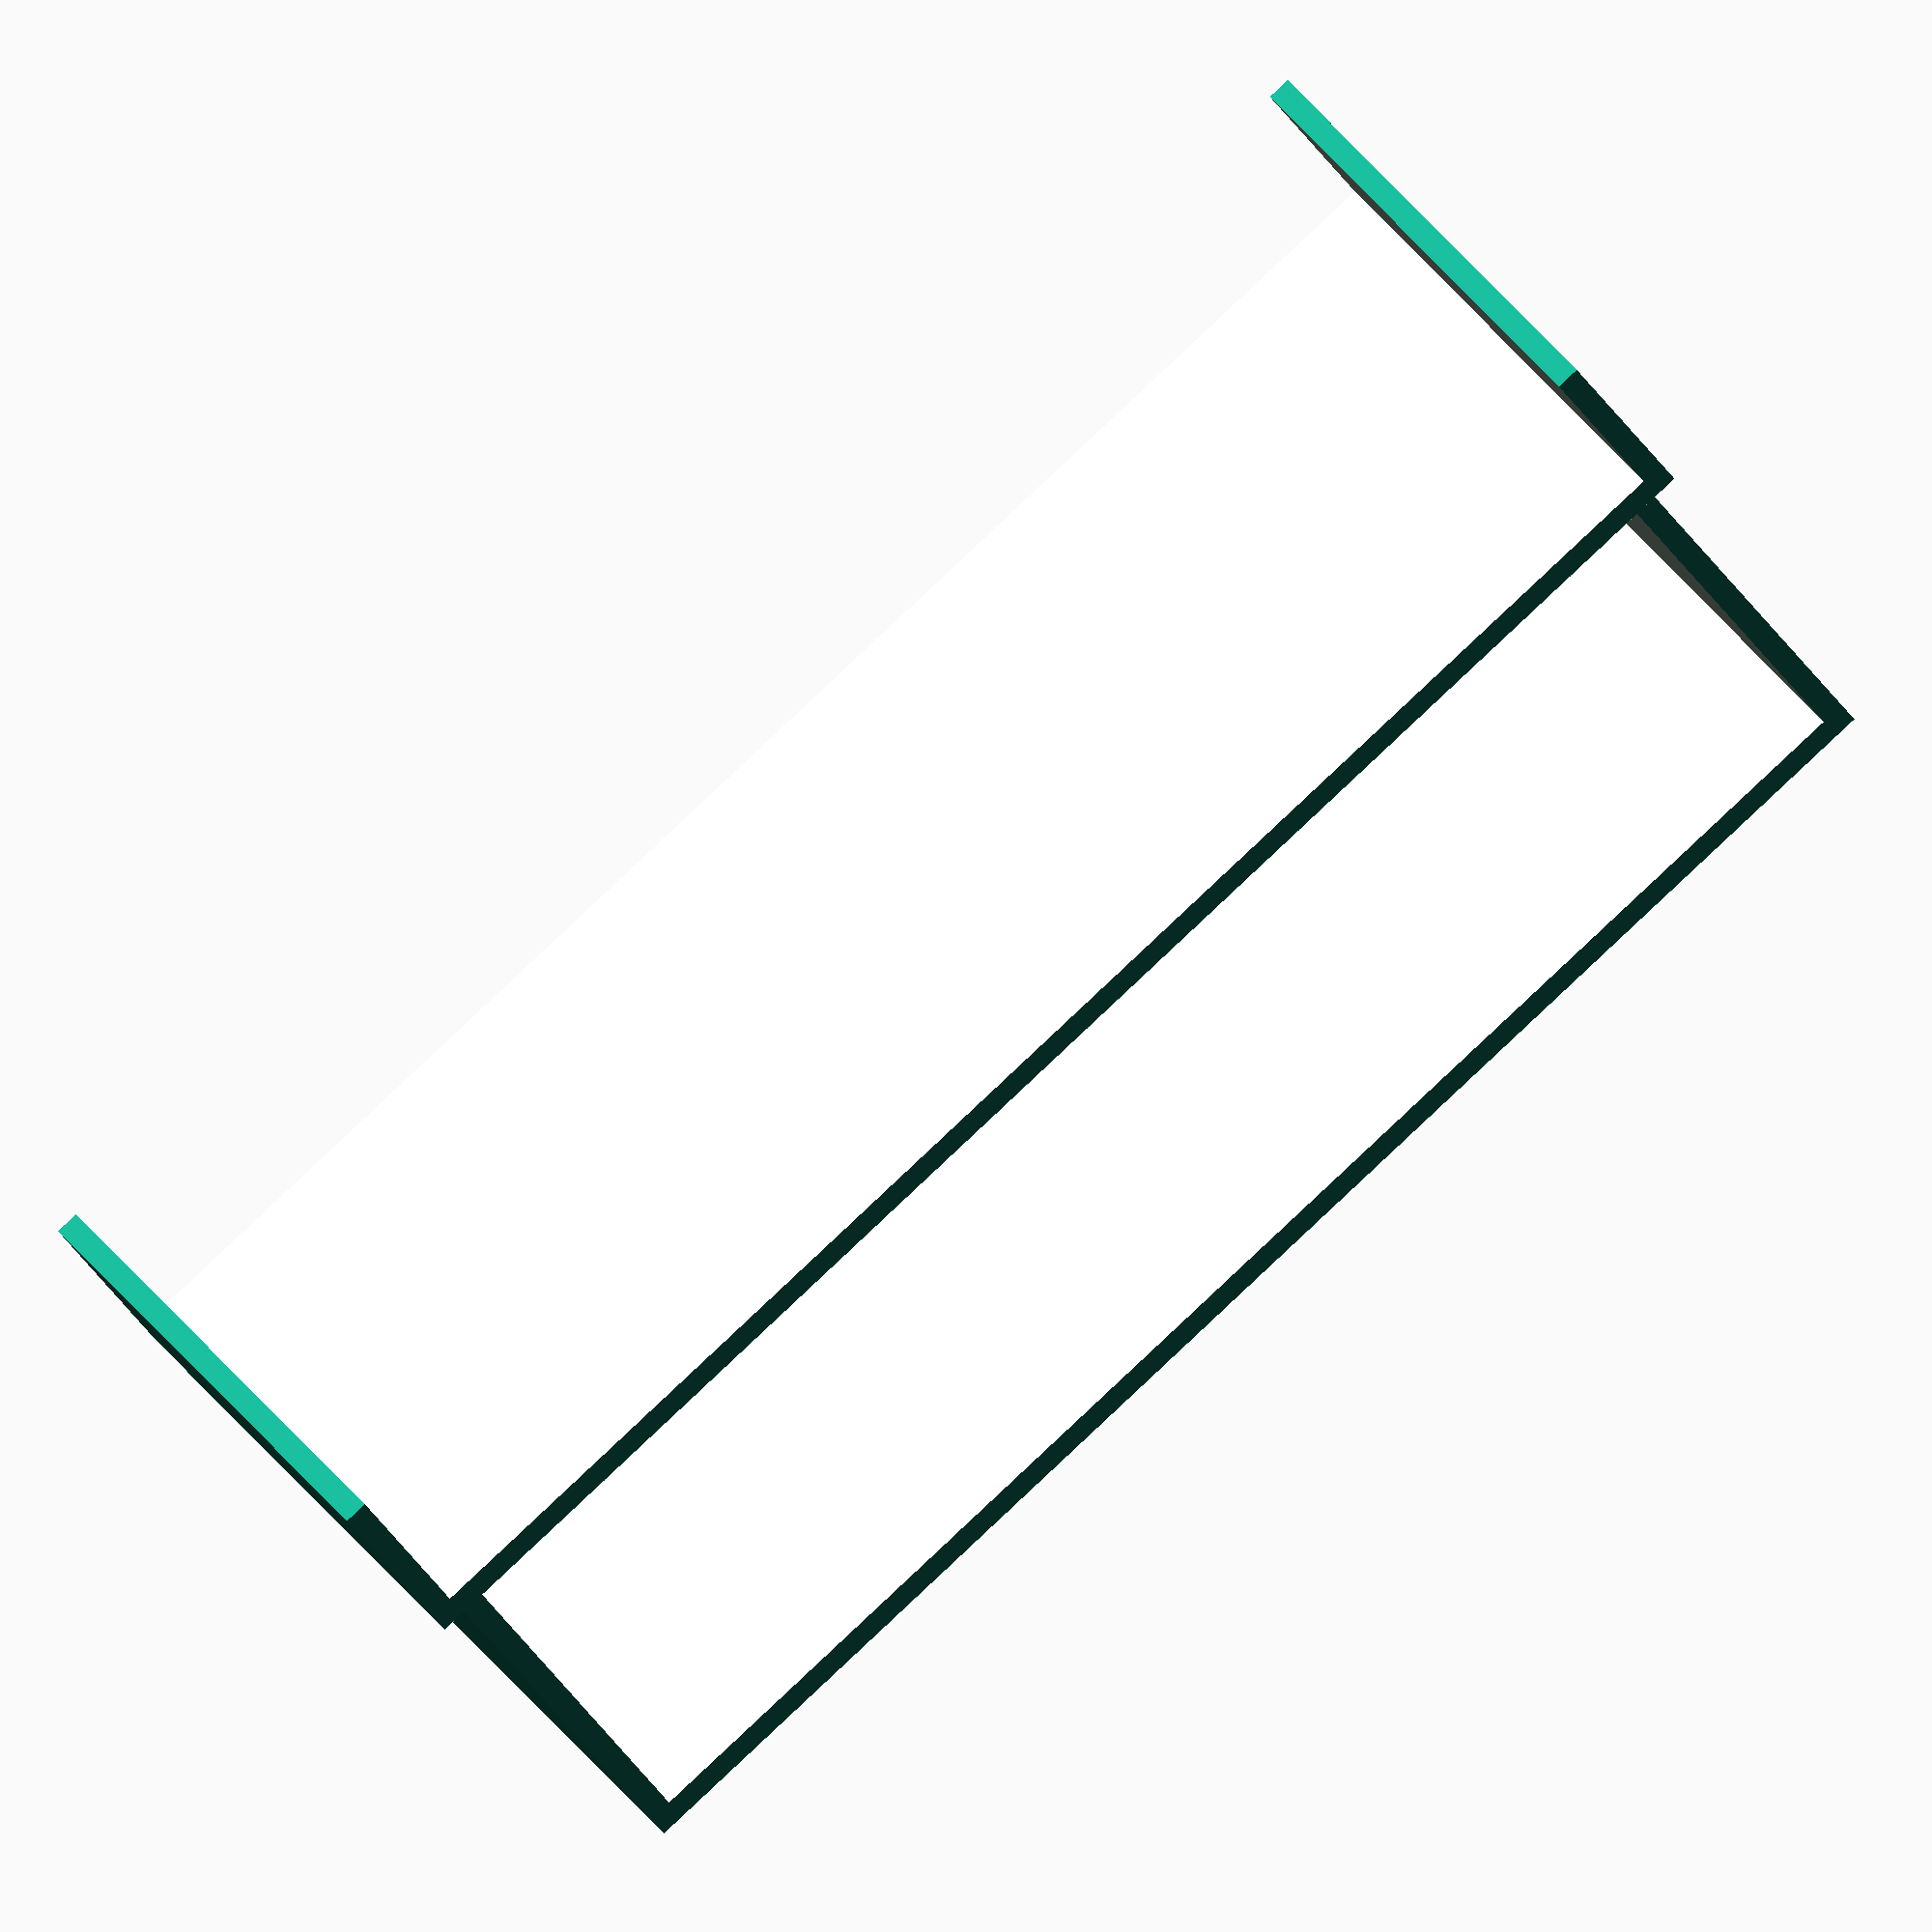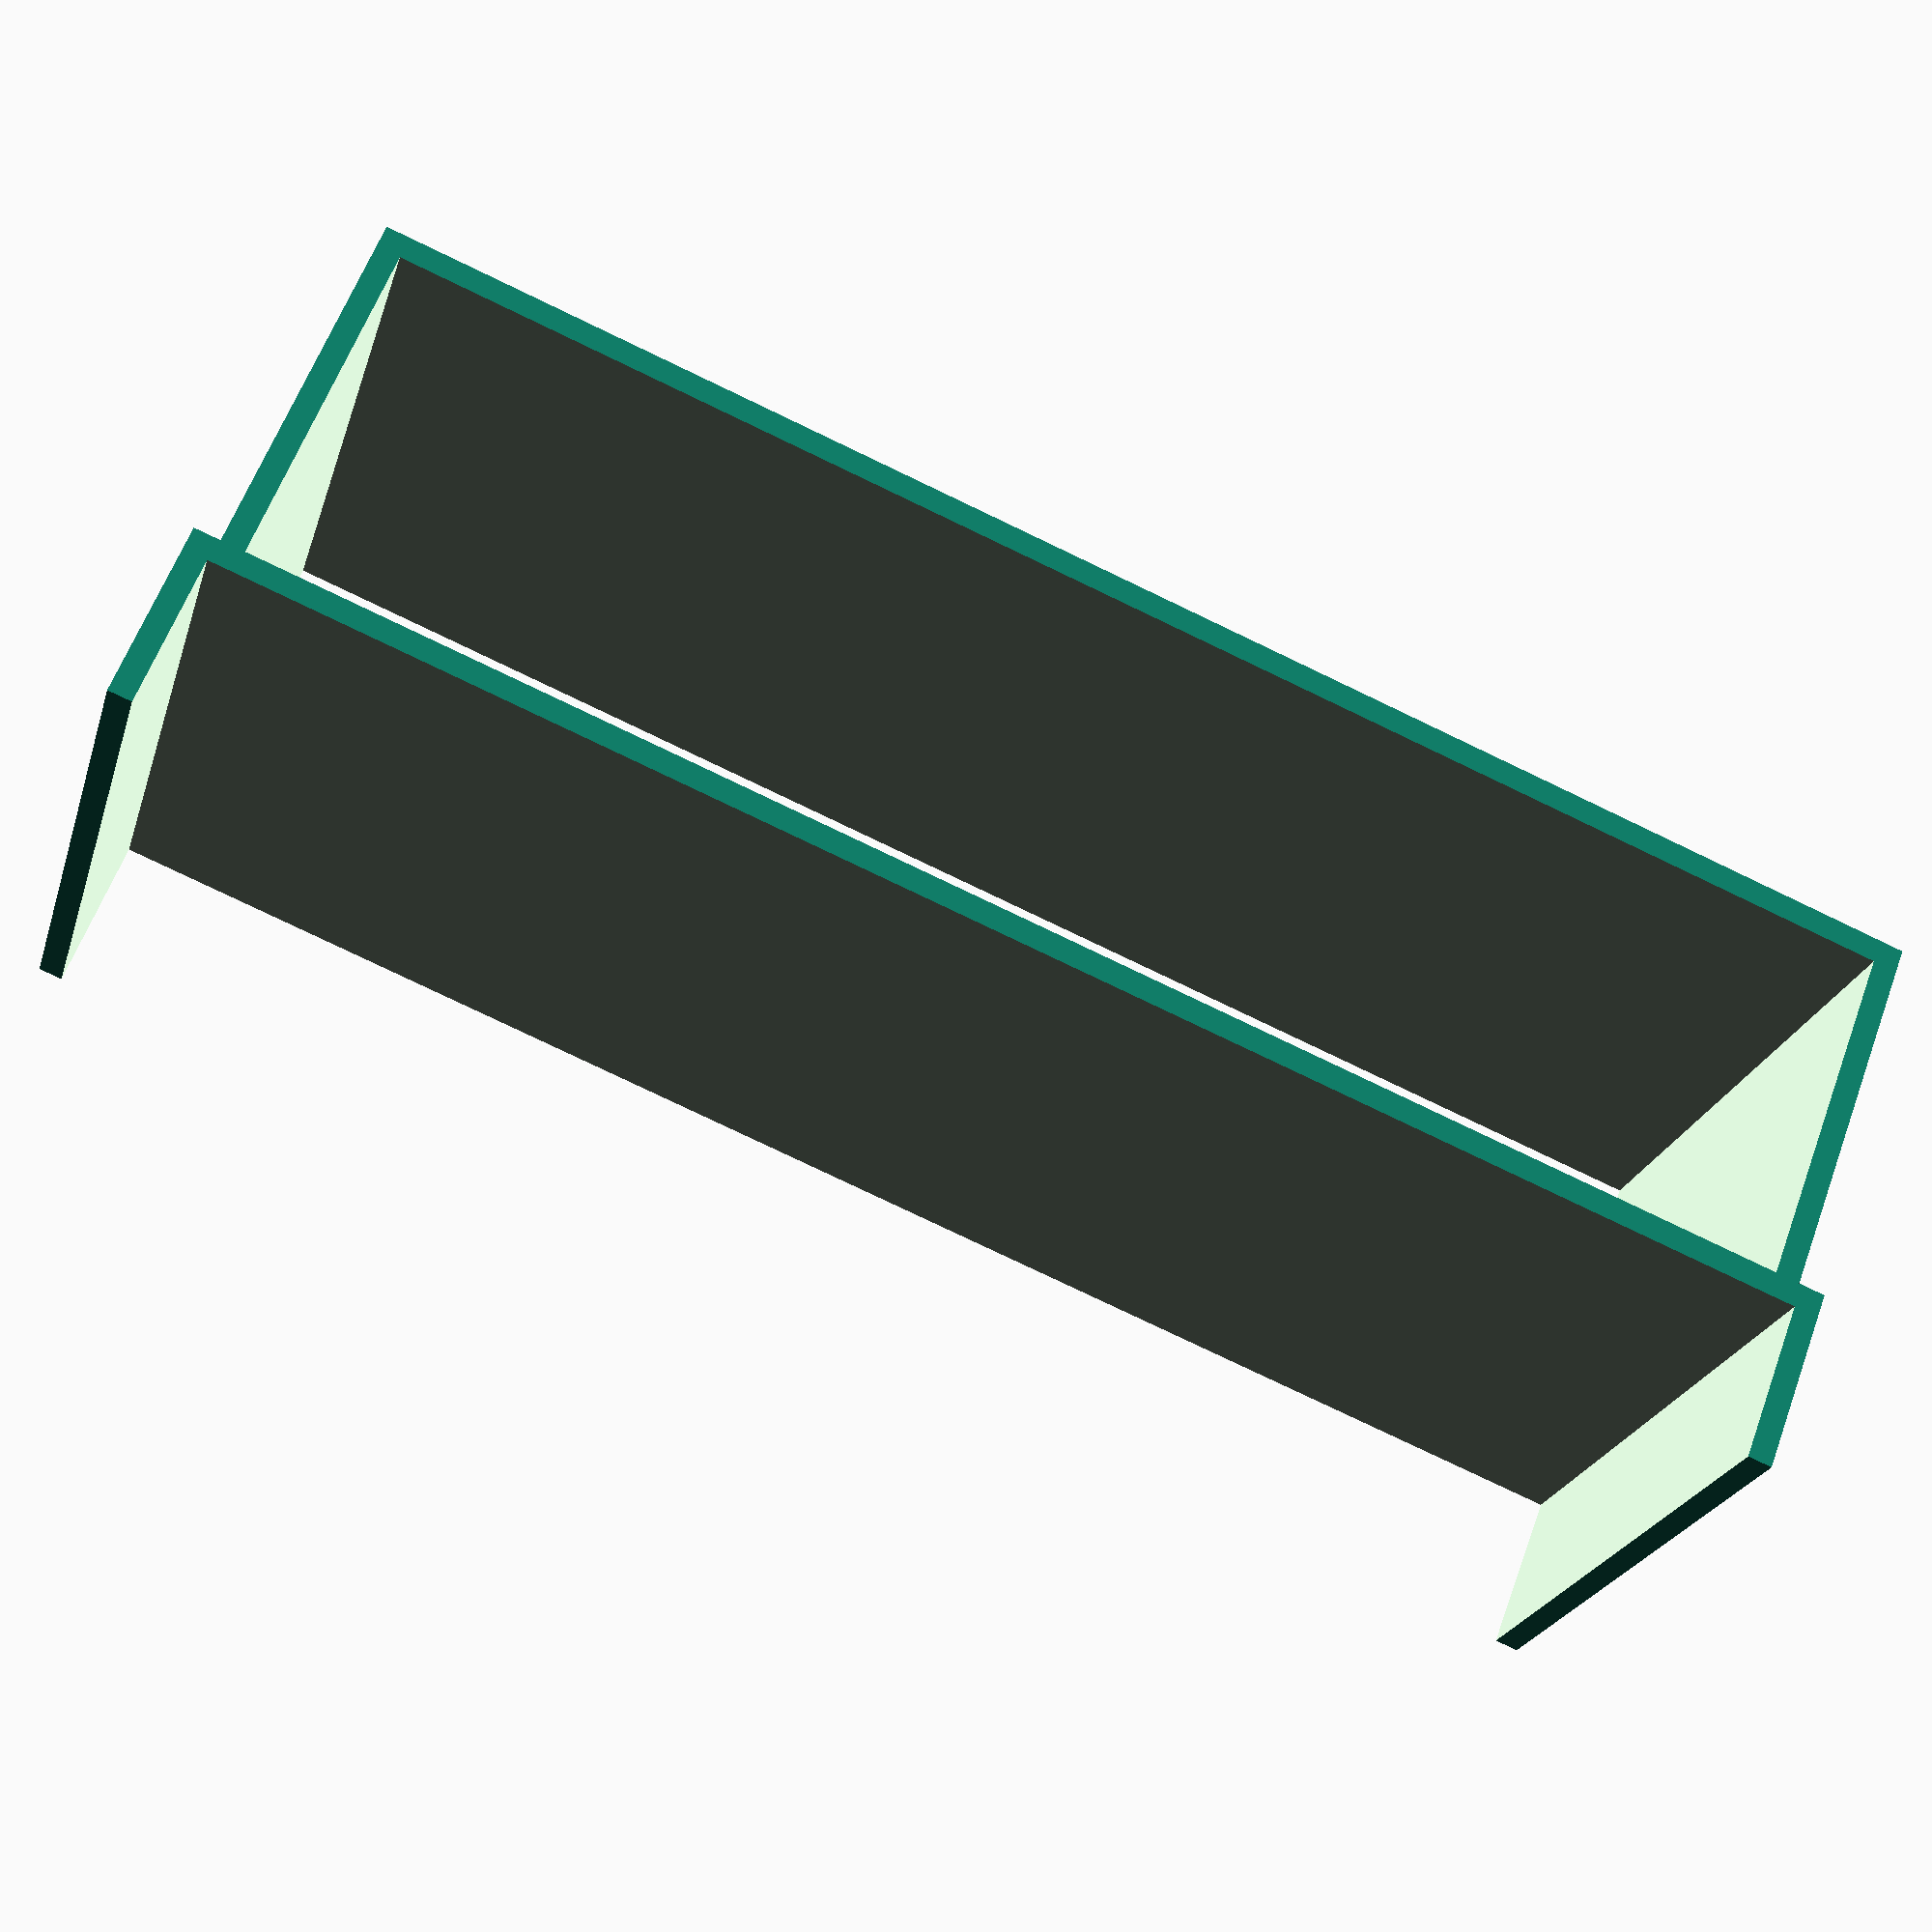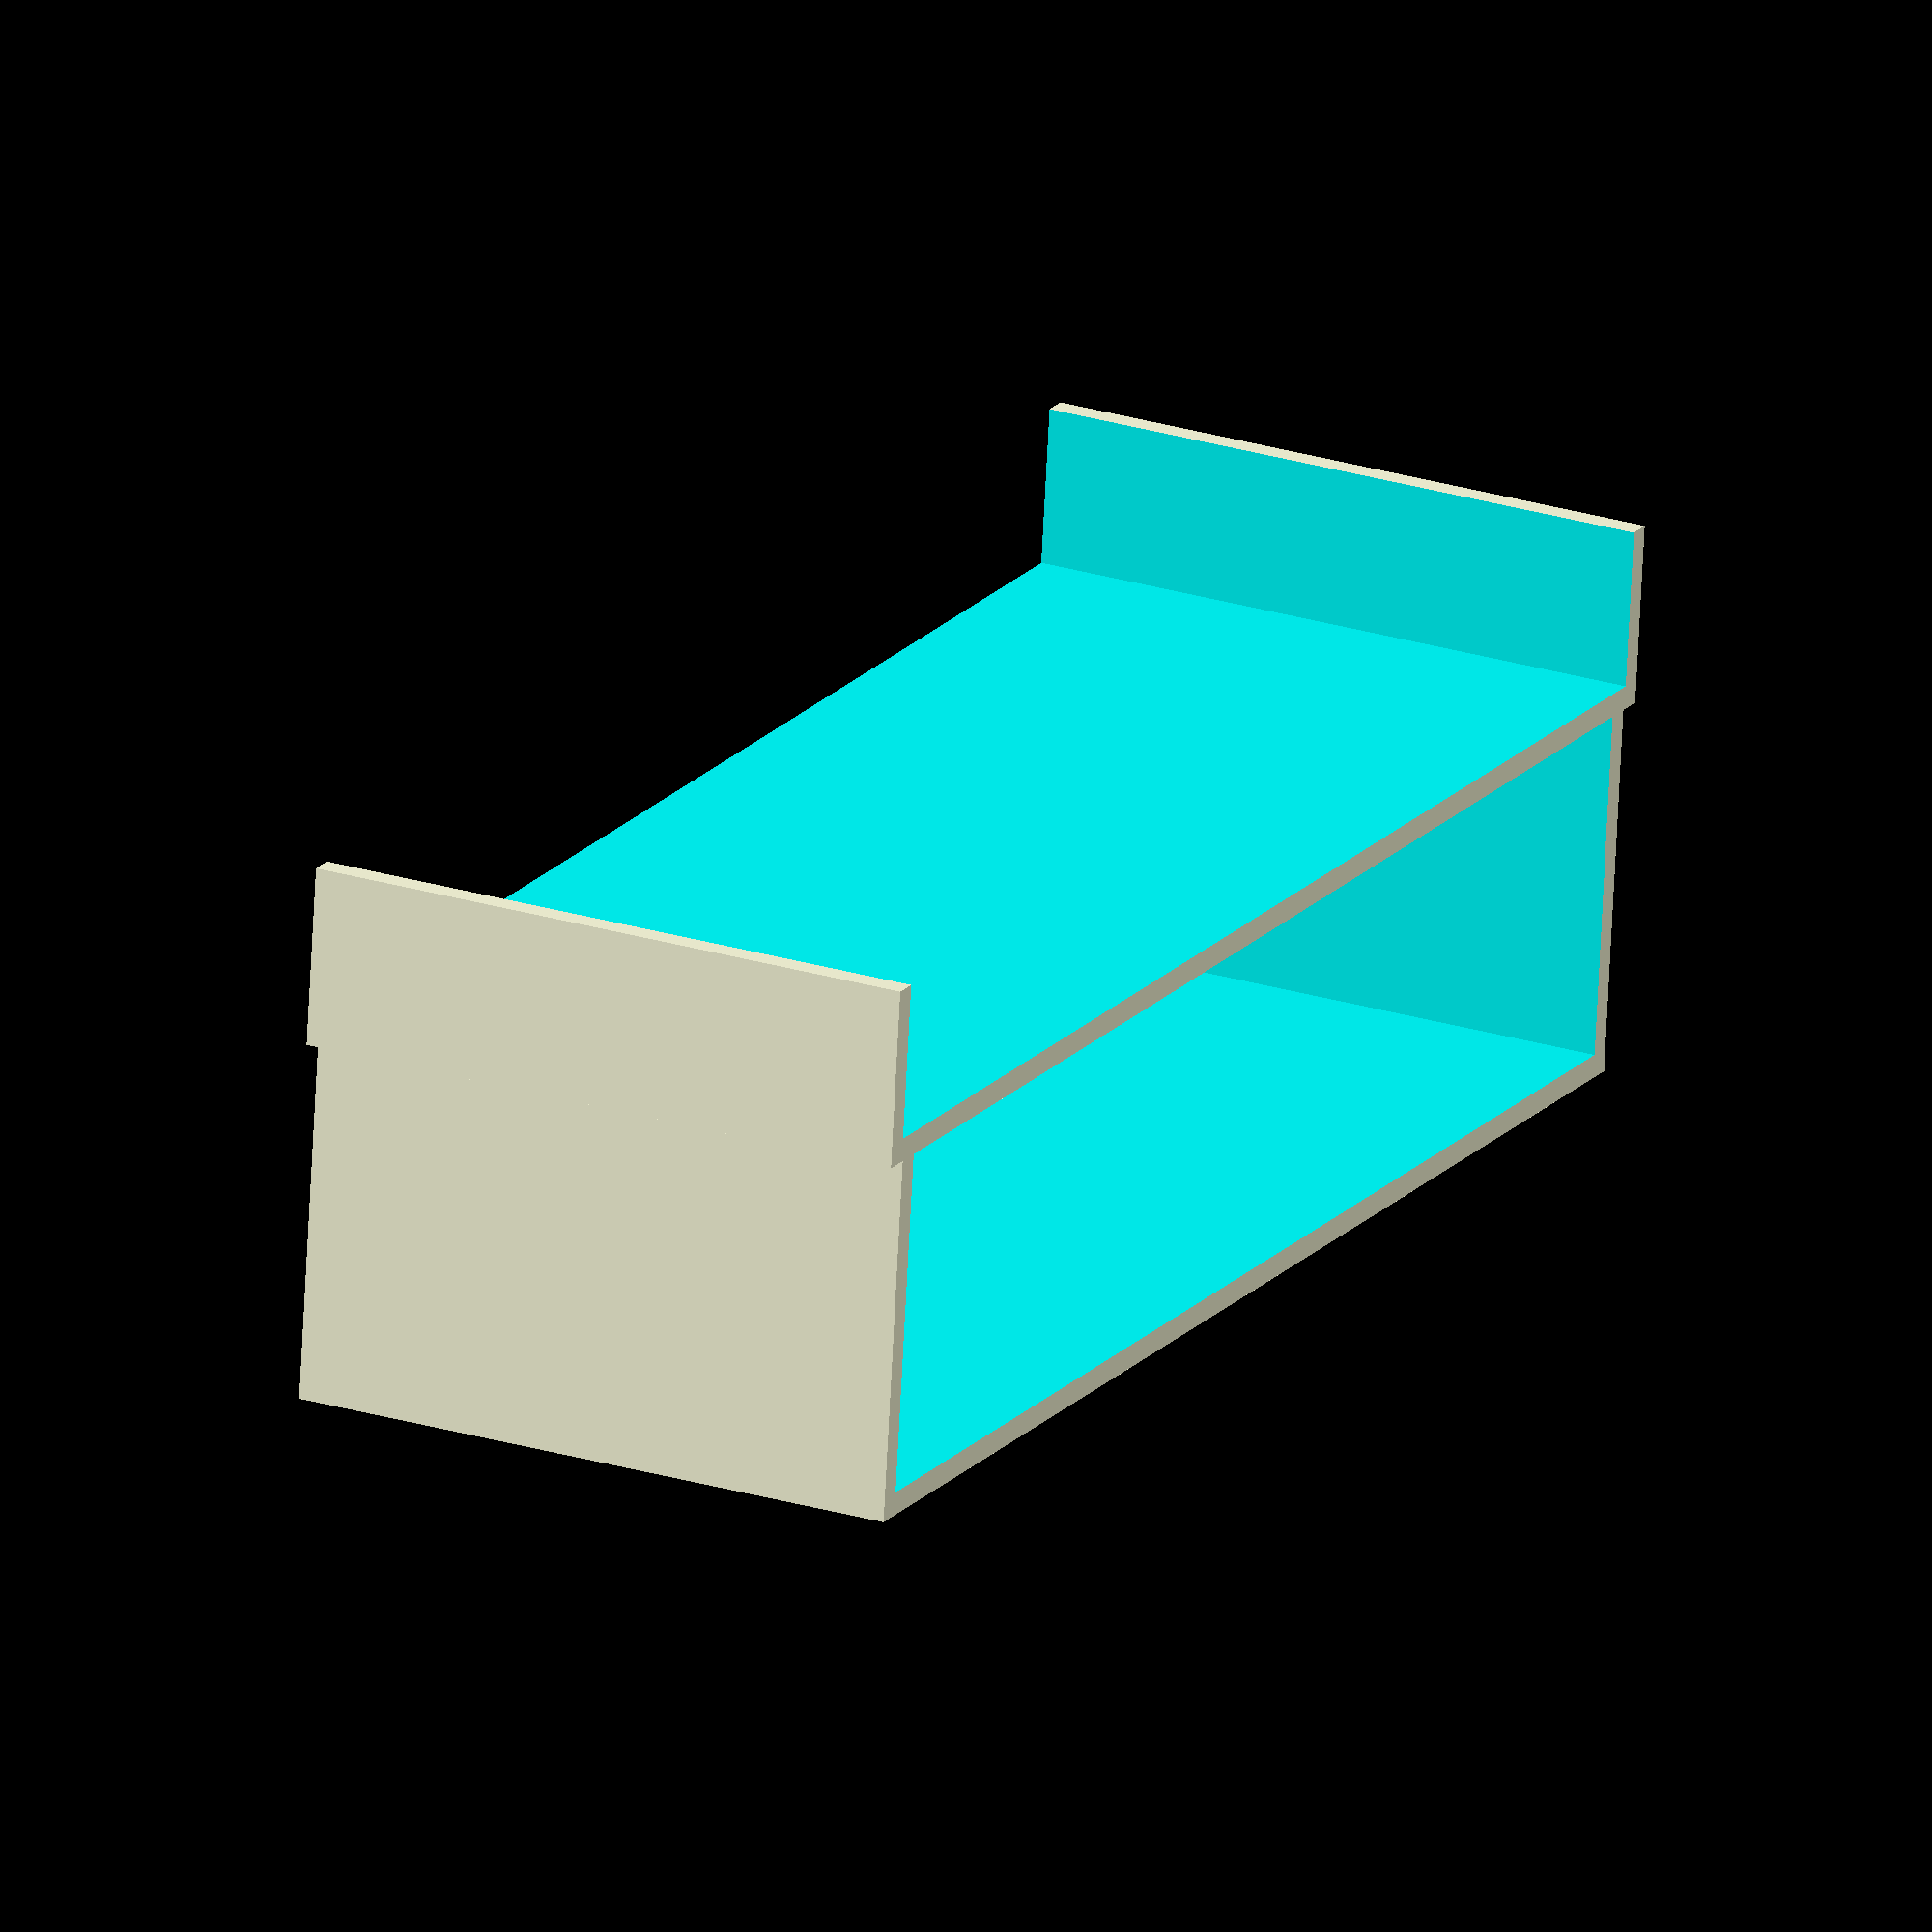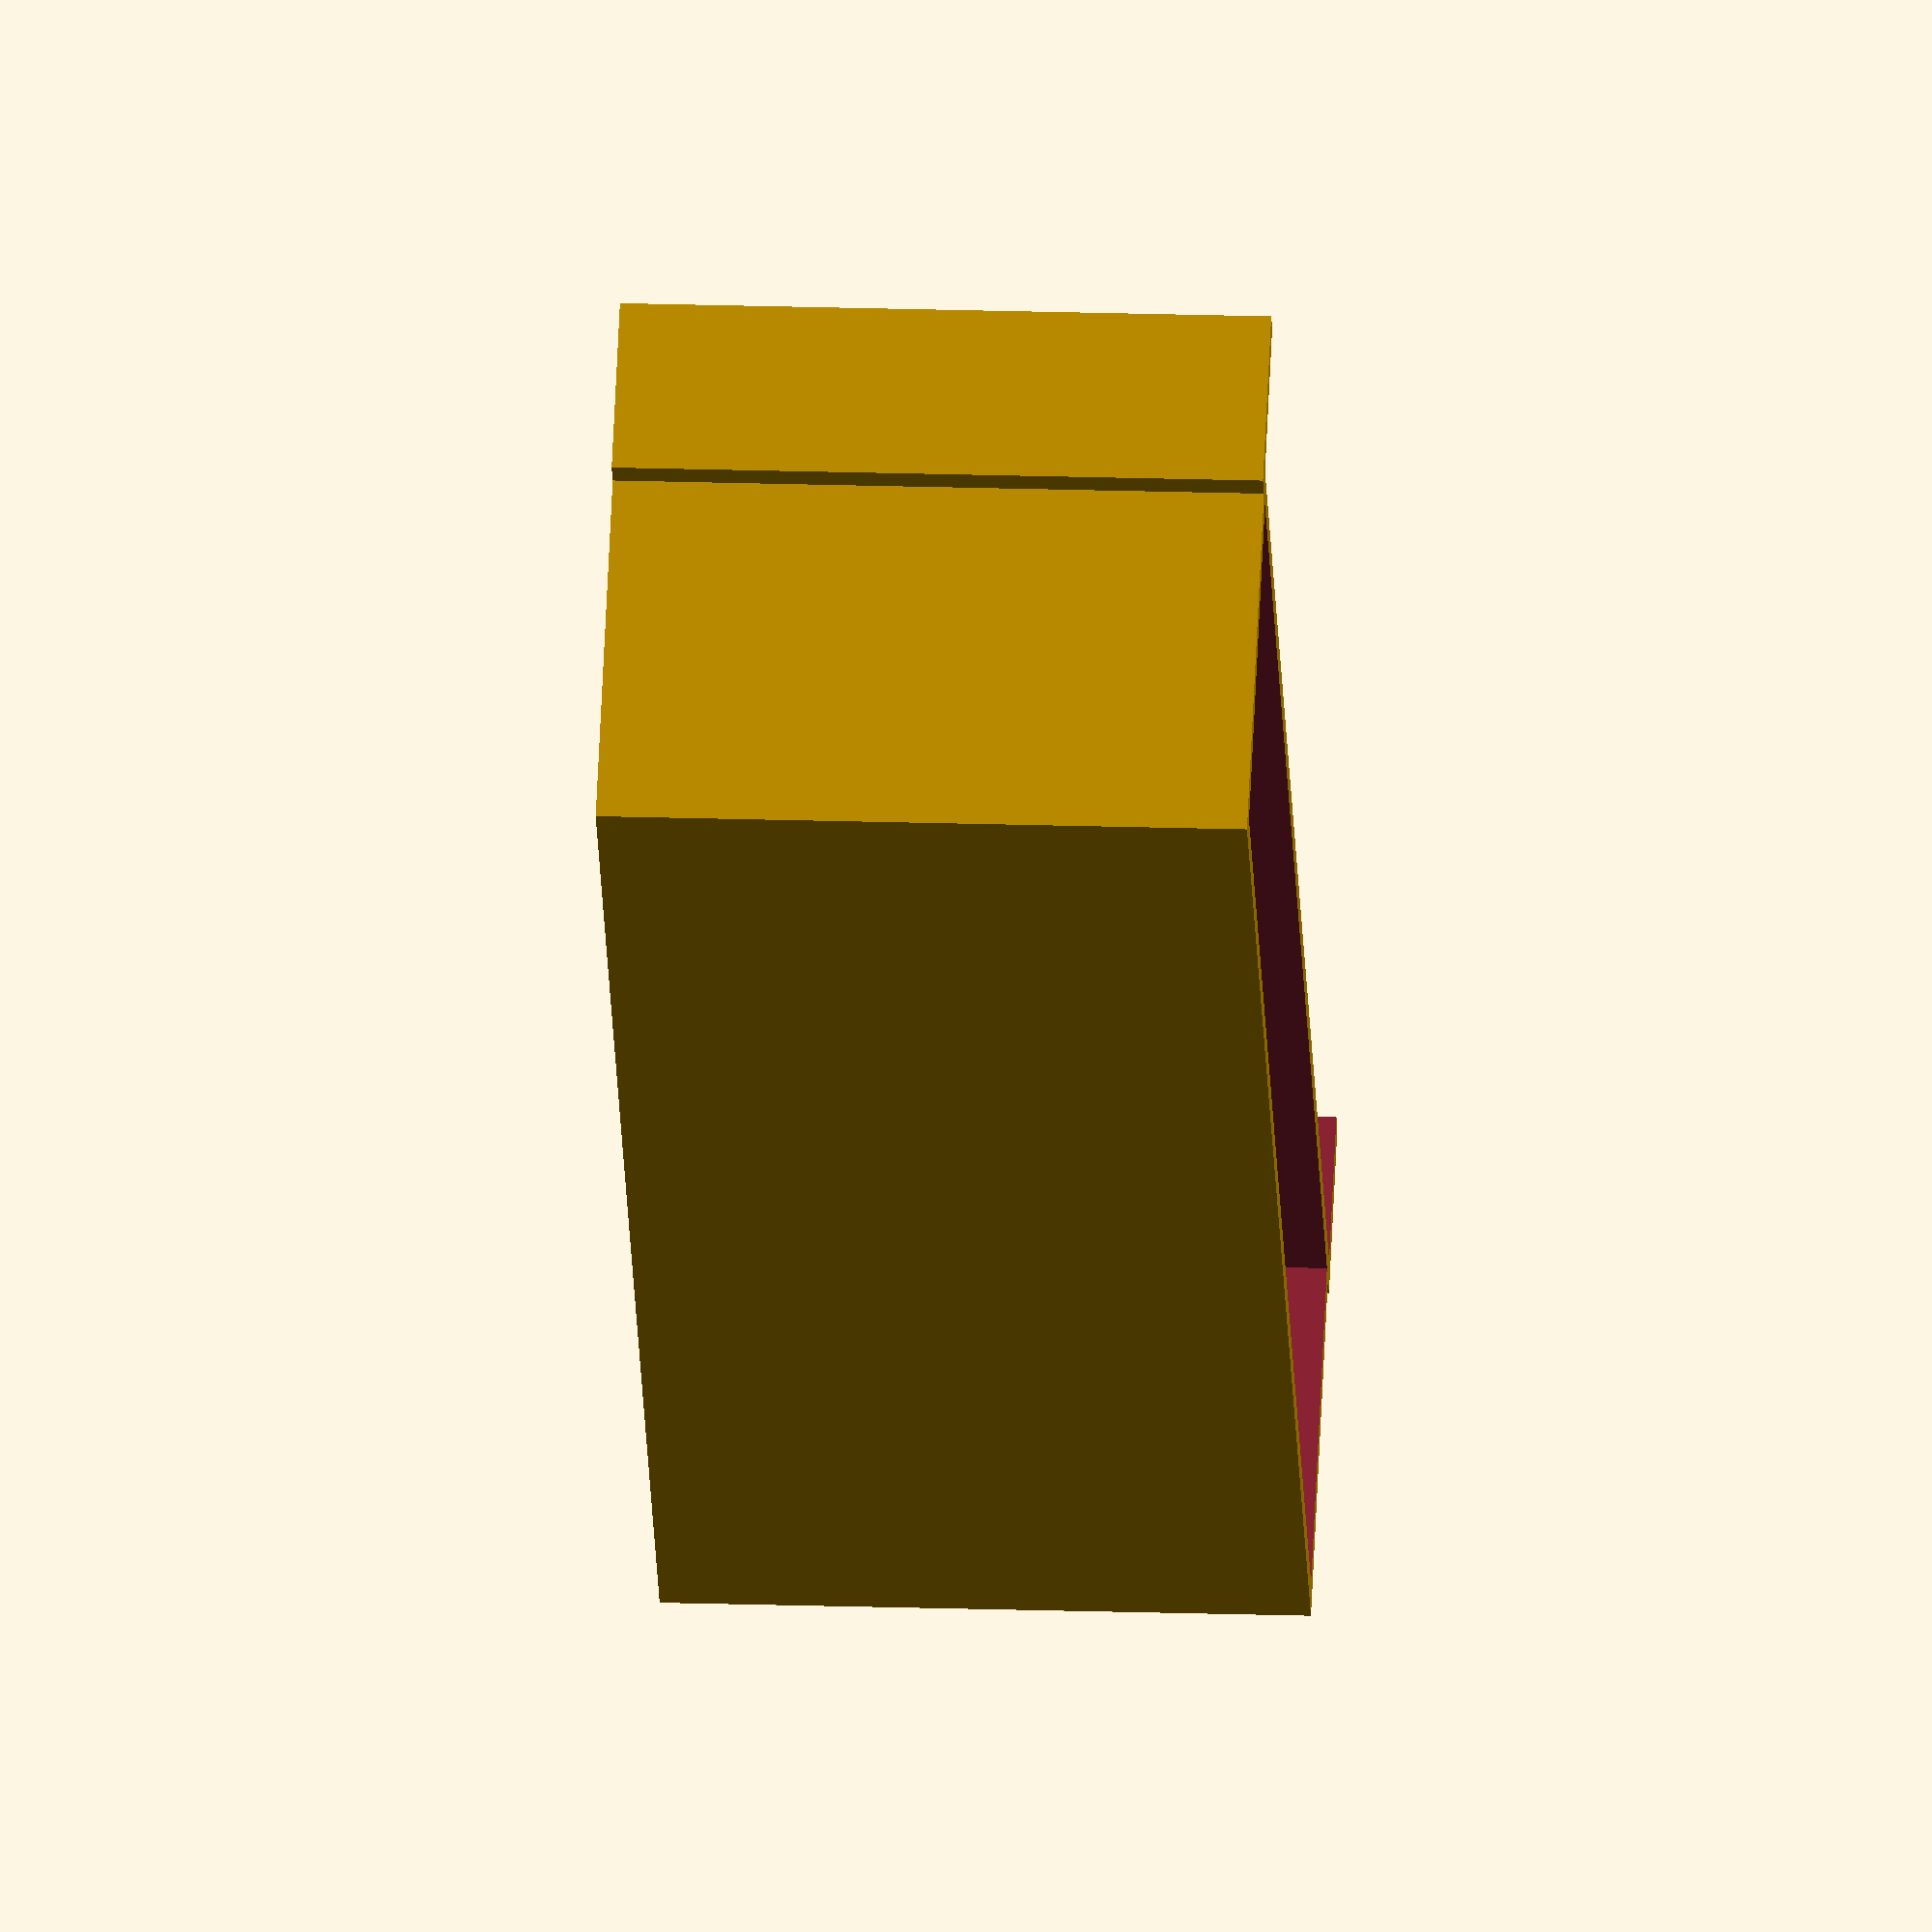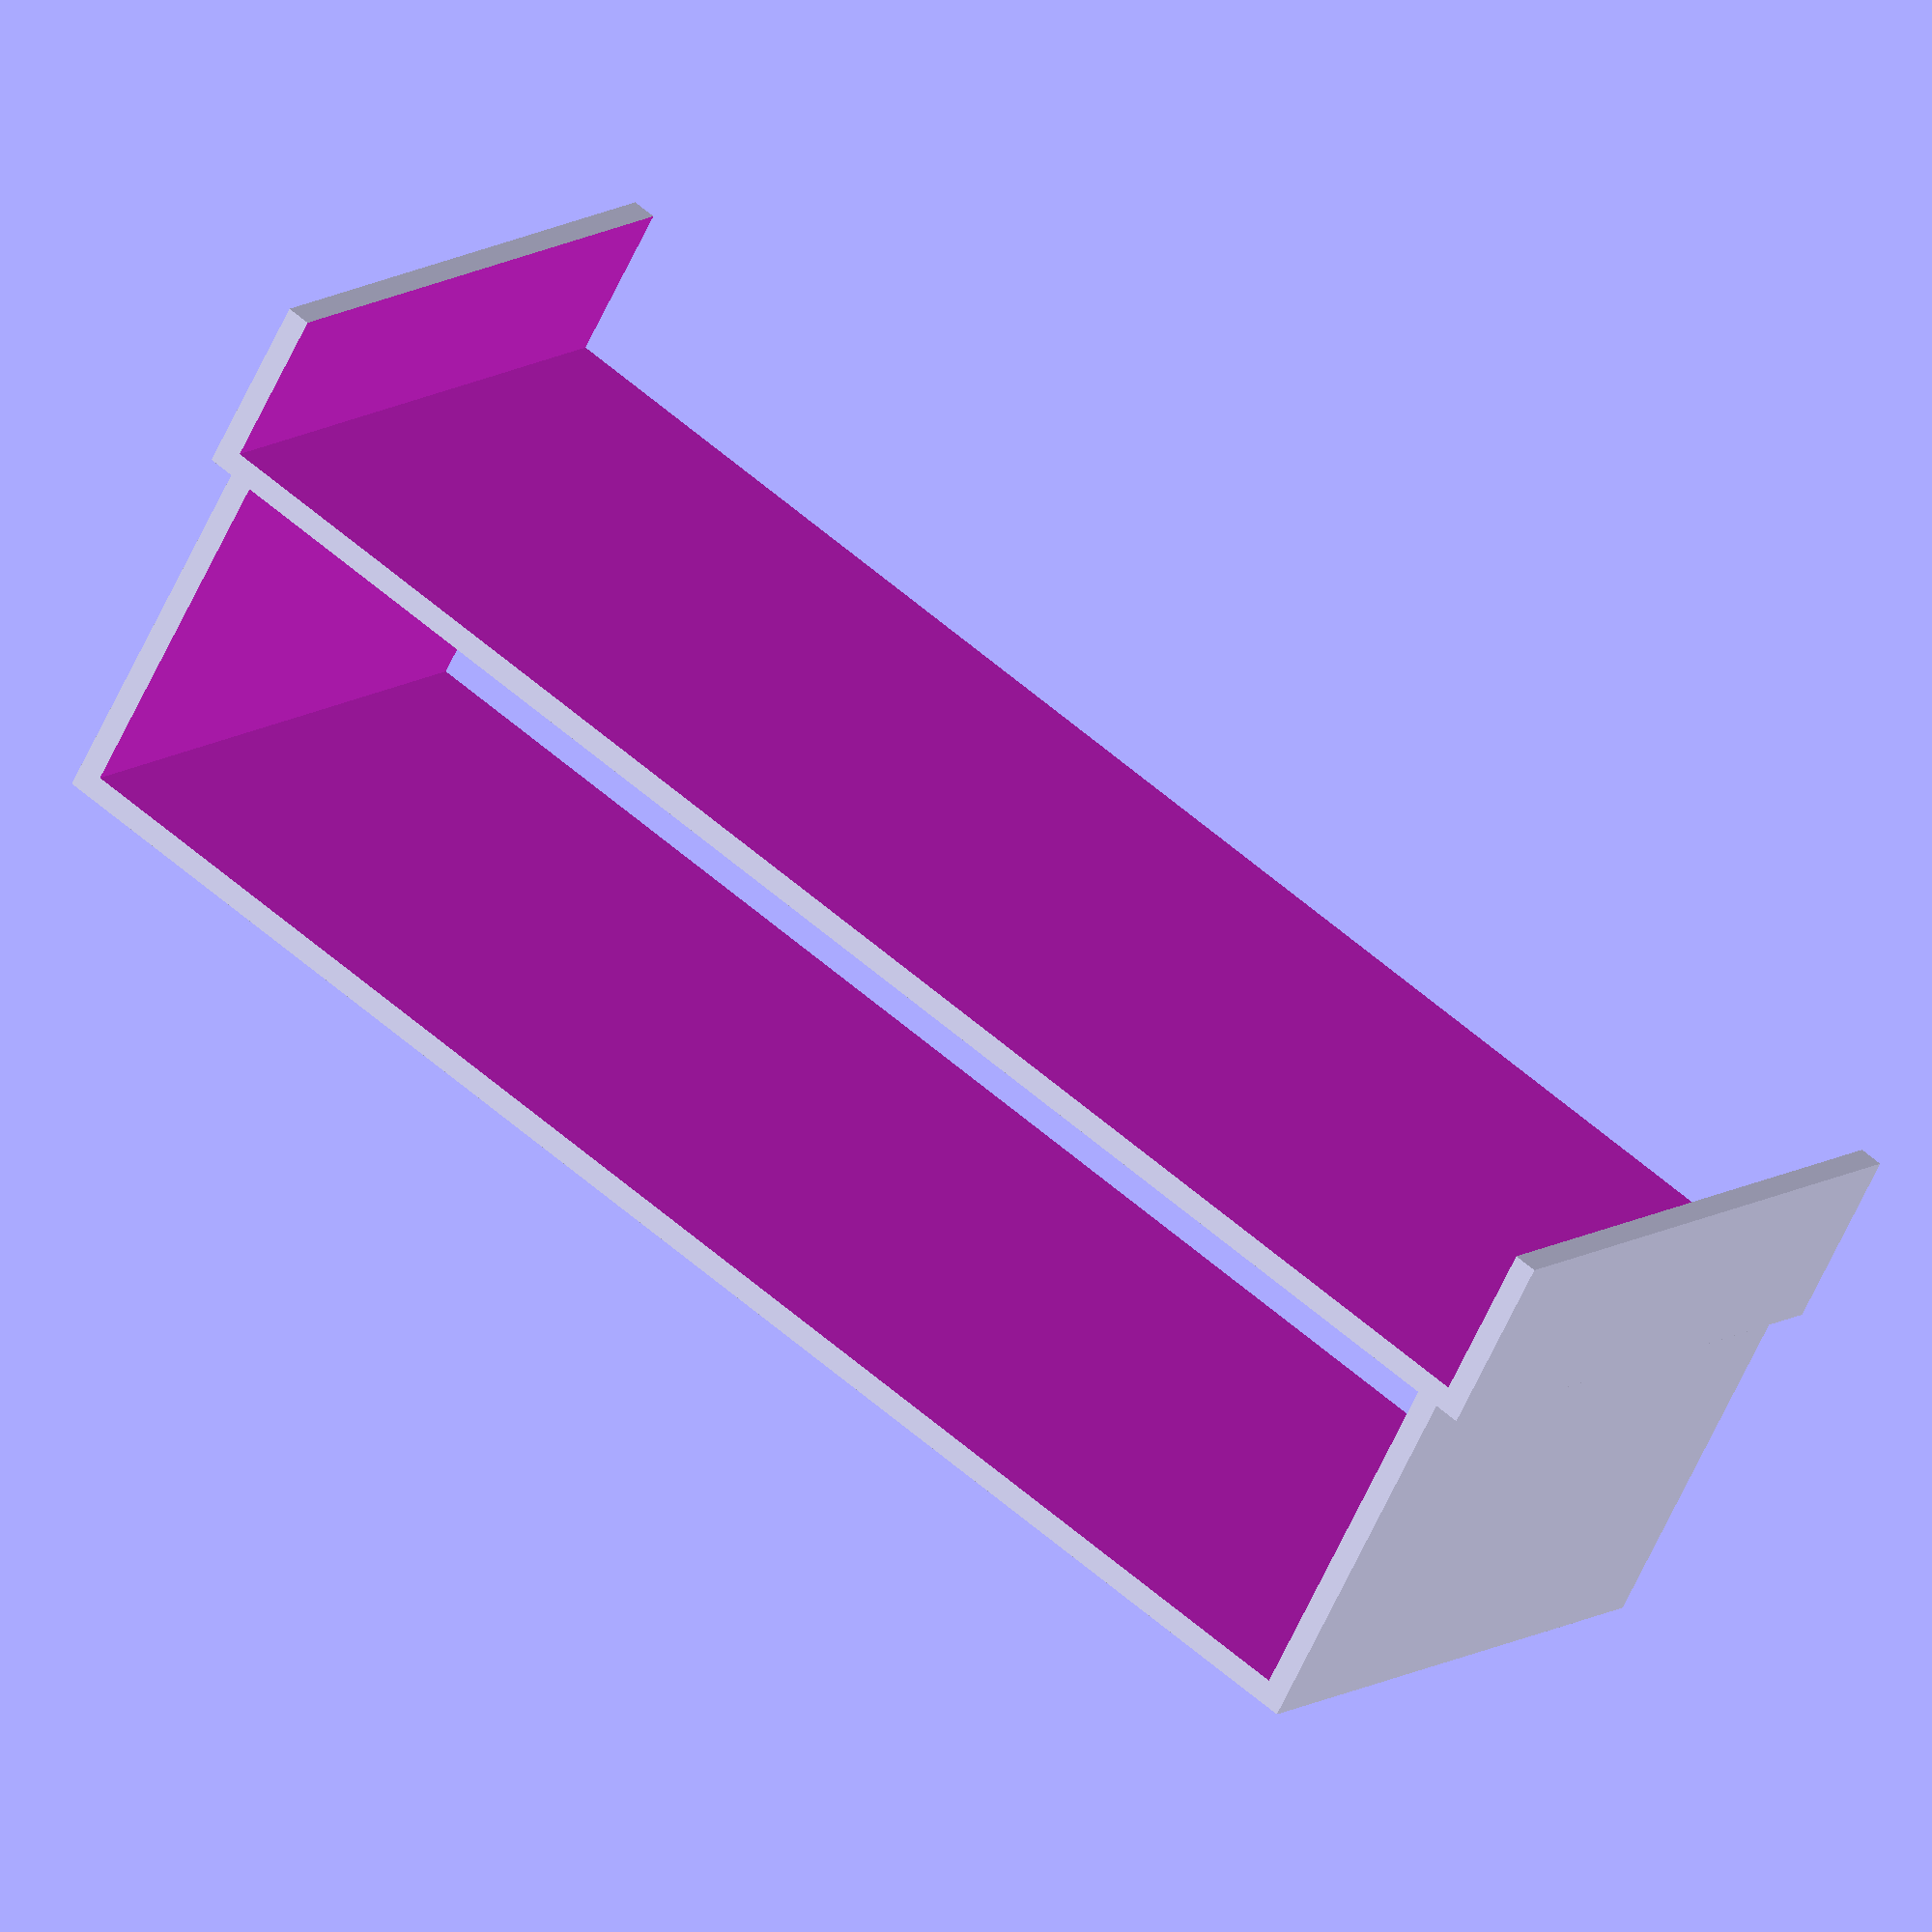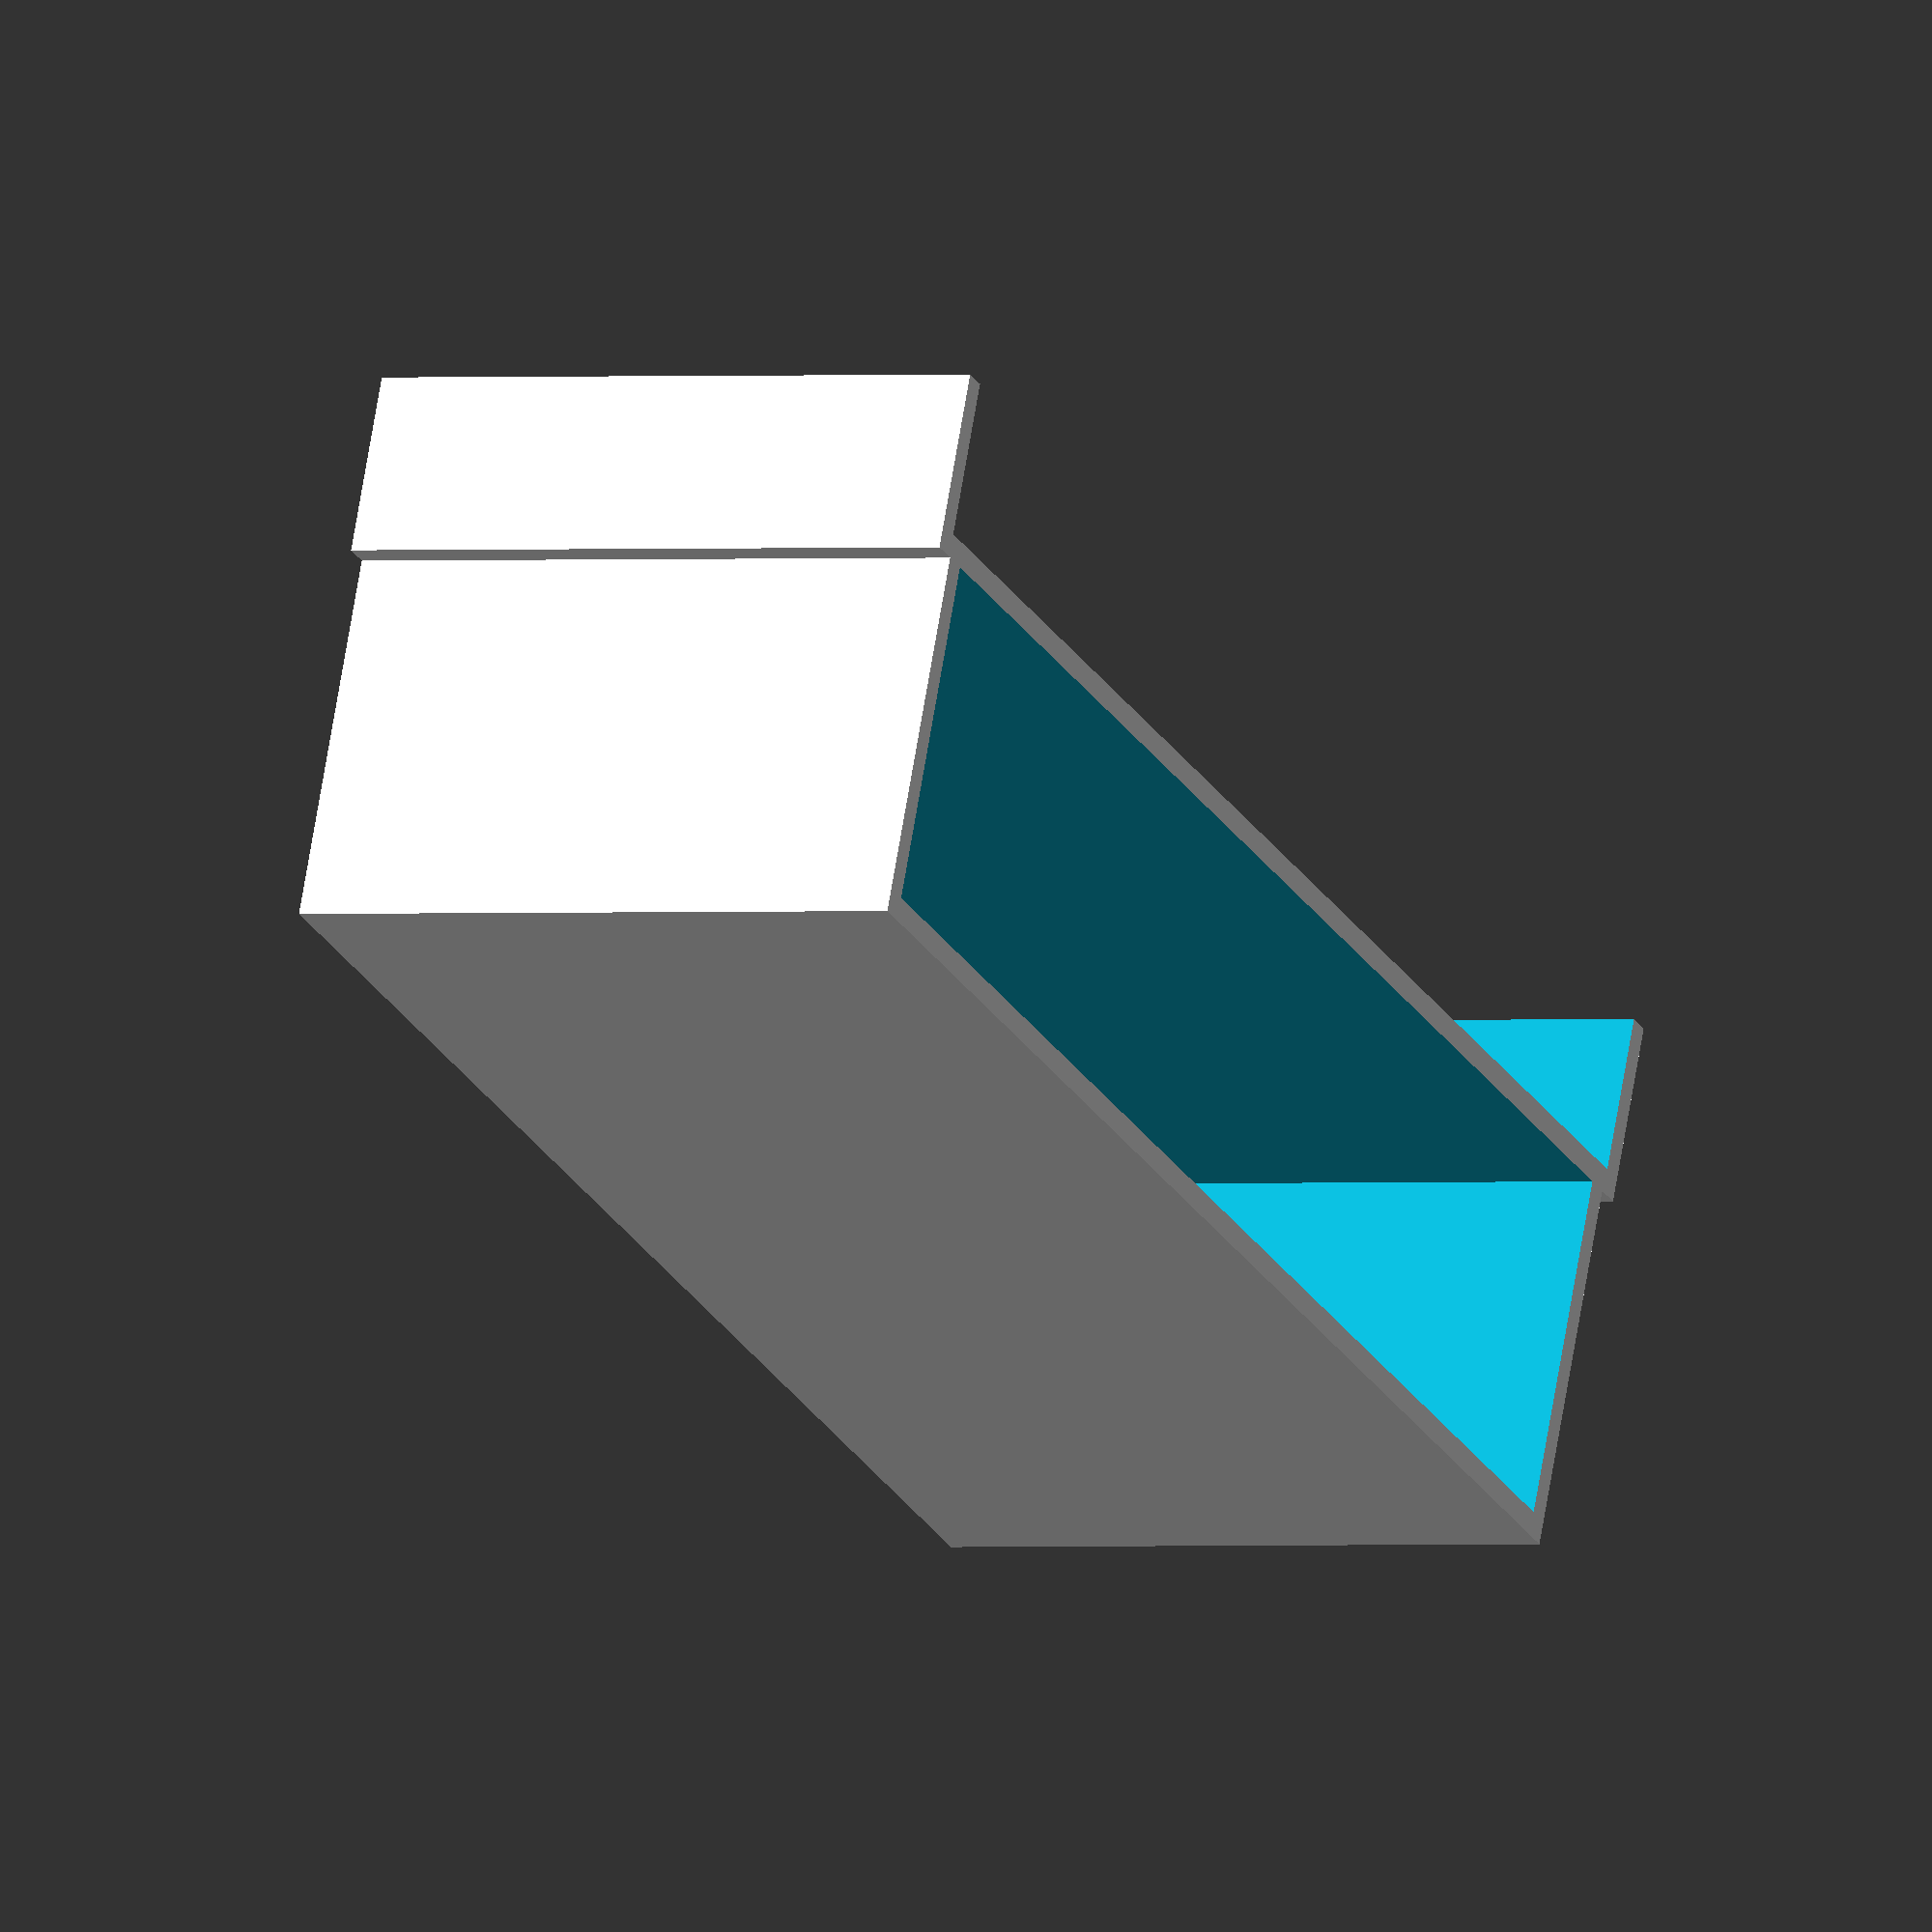
<openscad>
//
// Card organizer for Android: Netrunner LCG
//
// Copyright 2014 Magnus Kvevlander <magu@me.com>
//
// Creative Commons Attribution-NonCommercial 3.0 Unported (CC BY-NC 3.0)
// http://creativecommons.org/licenses/by-nc/3.0/
//

// Size of hole on the x axis
x = 97;
// Ditto on the y axis
y = 22;
// Height of the part
z = 40;

// Material thickness (1.5 sliced with 0.5 perimiters works perfect)
thk = 1.5;
// Length of gripping ledges (set to <= 0 for an edge piece without ledges altogether)
grip = 10;
// Tolerance of grip (0.15 gives a lean, but not to snug, fit; YMMV)
tol = 0.15;


// Measures of the fattest stack in the
// base game (with standard sleeves): 67x95x20 mm
// Default variables with a 1 mm gap around the
// stack for ease of insertion and extraction.

// Material thickness of 1.5 mm prints with perfect
// stability with perimiters of 0.5 mm.

// Default grip length and tolerance makes for a
// lean, but not deformingly snug, fit.

// Centering translation
translate ([-(thk + x / 2), -(thk + (y - grip) / 2), 0])
difference () {
	union () {
// Body boundary
		cube ([x + 2 * thk, y + 2 * thk, z]);
// Grip boundary
		if (grip > 0)
			translate ([-(thk + tol), -grip, 0])
				cube ([x + 4 * thk + 2 * tol, grip + thk, z]);
	}
// Cavity cutout
	translate ([thk, thk, -thk])
		cube ([x, y, z + 2 * thk]);
// Grip cutout
	translate ([-tol, -(grip + thk), -thk])
		cube ([x + 2 * thk + 2 * tol, grip + thk, z + 2 * thk]);
}
</openscad>
<views>
elev=150.3 azim=324.5 roll=206.3 proj=o view=solid
elev=203.5 azim=159.2 roll=15.2 proj=p view=solid
elev=154.8 azim=6.5 roll=243.6 proj=o view=solid
elev=160.2 azim=48.6 roll=266.6 proj=o view=solid
elev=348.9 azim=150.6 roll=212.0 proj=o view=solid
elev=180.6 azim=337.7 roll=64.4 proj=o view=wireframe
</views>
